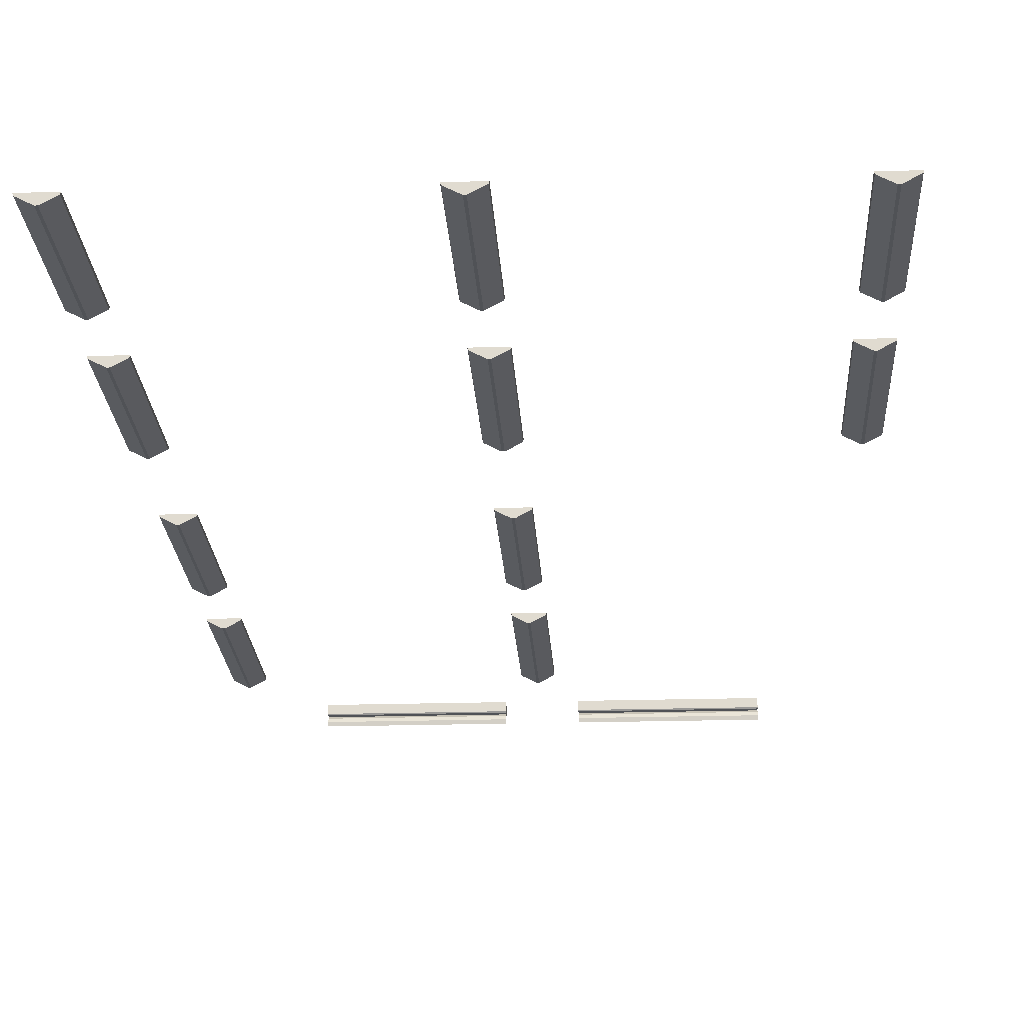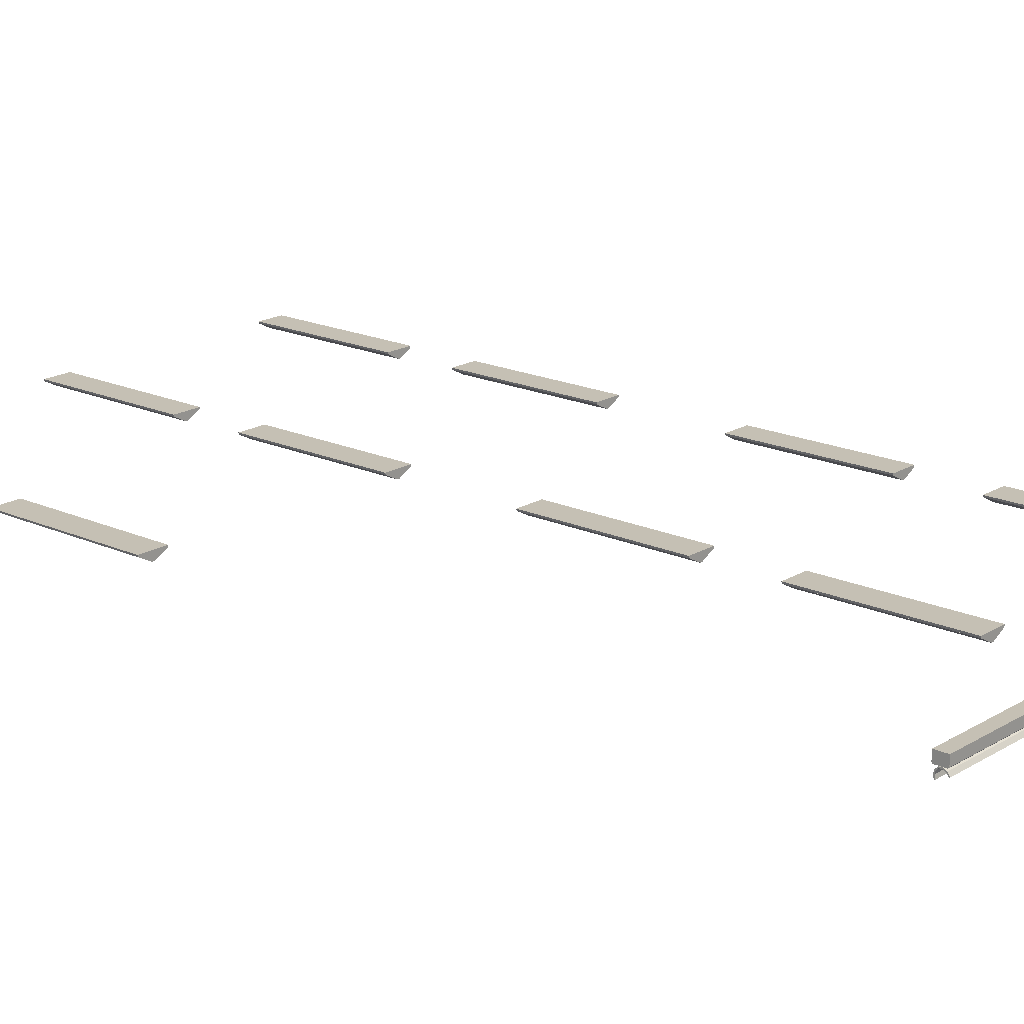
<metadata>
{"format":"obj","ext":"obj","renderer":"f3d","projection":"perspective","resolution":1024,"background":"white","views":[{"elev":-21.1,"azim":3.1,"up":"+Y"},{"elev":18.4,"azim":131.1,"up":"+Y"}]}
</metadata>
<code>
g default
v -2.005 2.885 -5.246
v -0.4441 2.885 -5.246
v -0.4441 2.885 -5.14
v -2.005 2.885 -5.14
v -0.4441 2.978 -5.131
v -0.4441 2.978 -5.254
v -2.005 2.978 -5.254
v -2.005 2.978 -5.131
v -2.005 2.978 -5.131
v -2.005 2.895 -5.131
v -0.4441 2.895 -5.131
v -0.4441 2.978 -5.131
v -0.4441 2.885 -5.14
v -0.4441 2.895 -5.131
v -2.005 2.895 -5.131
v -2.005 2.885 -5.14
v -0.4441 2.978 -5.131
v -0.4441 2.895 -5.131
v -0.4441 2.895 -5.254
v -0.4441 2.978 -5.254
v -0.4441 2.885 -5.246
v -0.4441 2.885 -5.14
v -0.4441 2.895 -5.254
v -2.005 2.895 -5.254
v -2.005 2.978 -5.254
v -0.4441 2.978 -5.254
v -2.005 2.885 -5.246
v -2.005 2.895 -5.254
v -0.4441 2.895 -5.254
v -0.4441 2.885 -5.246
v -2.005 2.895 -5.254
v -2.005 2.895 -5.131
v -2.005 2.978 -5.131
v -2.005 2.978 -5.254
v -2.005 2.885 -5.246
v -2.005 2.885 -5.14
v -2.003 2.866 -5.242
v -0.4446 2.866 -5.242
v -0.4446 2.835 -5.264
v -2.003 2.835 -5.264
v -0.4446 2.835 -5.264
v -0.4446 2.831 -5.254
v -2.003 2.831 -5.254
v -2.003 2.835 -5.264
v -0.4446 2.831 -5.254
v -0.4446 2.859 -5.235
v -2.003 2.859 -5.235
v -2.003 2.831 -5.254
v -2.003 2.793 -5.163
v -0.4446 2.793 -5.163
v -0.4446 2.788 -5.153
v -2.003 2.788 -5.153
v -0.4446 2.788 -5.153
v -0.4446 2.826 -5.146
v -2.003 2.826 -5.146
v -2.003 2.788 -5.153
v -2.003 2.825 -5.156
v -0.4446 2.825 -5.156
v -0.4446 2.793 -5.163
v -2.003 2.793 -5.163
v -2.003 2.854 -5.164
v -0.4446 2.854 -5.164
v -0.4446 2.825 -5.156
v -2.003 2.825 -5.156
v -0.4446 2.826 -5.146
v -0.4446 2.86 -5.155
v -2.003 2.86 -5.155
v -2.003 2.826 -5.146
v -2.003 2.871 -5.183
v -0.4446 2.871 -5.183
v -0.4446 2.854 -5.164
v -2.003 2.854 -5.164
v -0.4446 2.86 -5.155
v -0.4446 2.881 -5.179
v -2.003 2.881 -5.179
v -2.003 2.86 -5.155
v -0.4446 2.873 -5.208
v -0.4446 2.871 -5.183
v -2.003 2.871 -5.183
v -2.003 2.873 -5.208
v -2.003 2.881 -5.179
v -0.4446 2.881 -5.179
v -0.4446 2.883 -5.211
v -2.003 2.883 -5.211
v -0.4446 2.859 -5.235
v -0.4446 2.873 -5.208
v -2.003 2.873 -5.208
v -2.003 2.859 -5.235
v -2.003 2.883 -5.211
v -0.4446 2.883 -5.211
v -0.4446 2.866 -5.242
v -2.003 2.866 -5.242
v -2.003 2.831 -5.254
v -2.003 2.859 -5.235
v -2.003 2.866 -5.242
v -2.003 2.835 -5.264
v -0.4446 2.866 -5.242
v -0.4446 2.859 -5.235
v -0.4446 2.831 -5.254
v -0.4446 2.835 -5.264
v -2.003 2.826 -5.146
v -2.003 2.825 -5.156
v -2.003 2.793 -5.163
v -2.003 2.788 -5.153
v -0.4446 2.793 -5.163
v -0.4446 2.825 -5.156
v -0.4446 2.826 -5.146
v -0.4446 2.788 -5.153
v -2.003 2.86 -5.155
v -2.003 2.854 -5.164
v -0.4446 2.854 -5.164
v -0.4446 2.86 -5.155
v -2.003 2.881 -5.179
v -2.003 2.871 -5.183
v -0.4446 2.871 -5.183
v -0.4446 2.881 -5.179
v -2.003 2.883 -5.211
v -2.003 2.873 -5.208
v -0.4446 2.883 -5.211
v -0.4446 2.873 -5.208
v 0.1916 2.885 -5.246
v 1.753 2.885 -5.246
v 1.753 2.885 -5.14
v 0.1916 2.885 -5.14
v 1.753 2.978 -5.131
v 1.753 2.978 -5.254
v 0.1916 2.978 -5.254
v 0.1916 2.978 -5.131
v 0.1916 2.978 -5.131
v 0.1916 2.895 -5.131
v 1.753 2.895 -5.131
v 1.753 2.978 -5.131
v 1.753 2.885 -5.14
v 1.753 2.895 -5.131
v 0.1916 2.895 -5.131
v 0.1916 2.885 -5.14
v 1.753 2.978 -5.131
v 1.753 2.895 -5.131
v 1.753 2.895 -5.254
v 1.753 2.978 -5.254
v 1.753 2.885 -5.246
v 1.753 2.885 -5.14
v 1.753 2.895 -5.254
v 0.1916 2.895 -5.254
v 0.1916 2.978 -5.254
v 1.753 2.978 -5.254
v 0.1916 2.885 -5.246
v 0.1916 2.895 -5.254
v 1.753 2.895 -5.254
v 1.753 2.885 -5.246
v 0.1916 2.895 -5.254
v 0.1916 2.895 -5.131
v 0.1916 2.978 -5.131
v 0.1916 2.978 -5.254
v 0.1916 2.885 -5.246
v 0.1916 2.885 -5.14
v 0.1941 2.866 -5.242
v 1.752 2.866 -5.242
v 1.752 2.835 -5.264
v 0.1941 2.835 -5.264
v 1.752 2.835 -5.264
v 1.752 2.831 -5.254
v 0.1941 2.831 -5.254
v 0.1941 2.835 -5.264
v 1.752 2.831 -5.254
v 1.752 2.859 -5.235
v 0.1941 2.859 -5.235
v 0.1941 2.831 -5.254
v 0.1941 2.793 -5.163
v 1.752 2.793 -5.163
v 1.752 2.788 -5.153
v 0.1941 2.788 -5.153
v 1.752 2.788 -5.153
v 1.752 2.826 -5.146
v 0.1941 2.826 -5.146
v 0.1941 2.788 -5.153
v 0.1941 2.825 -5.156
v 1.752 2.825 -5.156
v 1.752 2.793 -5.163
v 0.1941 2.793 -5.163
v 0.1941 2.854 -5.164
v 1.752 2.854 -5.164
v 1.752 2.825 -5.156
v 0.1941 2.825 -5.156
v 1.752 2.826 -5.146
v 1.752 2.86 -5.155
v 0.1941 2.86 -5.155
v 0.1941 2.826 -5.146
v 0.1941 2.871 -5.183
v 1.752 2.871 -5.183
v 1.752 2.854 -5.164
v 0.1941 2.854 -5.164
v 1.752 2.86 -5.155
v 1.752 2.881 -5.179
v 0.1941 2.881 -5.179
v 0.1941 2.86 -5.155
v 1.752 2.873 -5.208
v 1.752 2.871 -5.183
v 0.1941 2.871 -5.183
v 0.1941 2.873 -5.208
v 0.1941 2.881 -5.179
v 1.752 2.881 -5.179
v 1.752 2.883 -5.211
v 0.1941 2.883 -5.211
v 1.752 2.859 -5.235
v 1.752 2.873 -5.208
v 0.1941 2.873 -5.208
v 0.1941 2.859 -5.235
v 0.1941 2.883 -5.211
v 1.752 2.883 -5.211
v 1.752 2.866 -5.242
v 0.1941 2.866 -5.242
v 0.1941 2.831 -5.254
v 0.1941 2.859 -5.235
v 0.1941 2.866 -5.242
v 0.1941 2.835 -5.264
v 1.752 2.866 -5.242
v 1.752 2.859 -5.235
v 1.752 2.831 -5.254
v 1.752 2.835 -5.264
v 0.1941 2.826 -5.146
v 0.1941 2.825 -5.156
v 0.1941 2.793 -5.163
v 0.1941 2.788 -5.153
v 1.752 2.793 -5.163
v 1.752 2.825 -5.156
v 1.752 2.826 -5.146
v 1.752 2.788 -5.153
v 0.1941 2.86 -5.155
v 0.1941 2.854 -5.164
v 1.752 2.854 -5.164
v 1.752 2.86 -5.155
v 0.1941 2.881 -5.179
v 0.1941 2.871 -5.183
v 1.752 2.871 -5.183
v 1.752 2.881 -5.179
v 0.1941 2.883 -5.211
v 0.1941 2.873 -5.208
v 1.752 2.883 -5.211
v 1.752 2.873 -5.208
v -2.731 2.982 -0.4397
v -2.731 2.982 -2.003
v -2.726 2.964 -2.003
v -2.726 2.964 -0.4397
v -2.448 2.982 -2.003
v -2.731 2.982 -2.003
v -2.731 2.982 -0.4397
v -2.448 2.982 -0.4397
v -2.453 2.964 -2.003
v -2.448 2.982 -2.003
v -2.448 2.982 -0.4397
v -2.453 2.964 -0.4397
v -2.726 2.964 -0.4397
v -2.726 2.964 -2.003
v -2.6 2.898 -2.003
v -2.6 2.898 -0.4397
v -2.579 2.898 -2.003
v -2.453 2.964 -2.003
v -2.453 2.964 -0.4397
v -2.579 2.898 -0.4397
v -2.6 2.898 -2.003
v -2.579 2.898 -2.003
v -2.579 2.898 -0.4397
v -2.6 2.898 -0.4397
v -2.453 2.964 -0.4397
v -2.448 2.982 -0.4397
v -2.731 2.982 -0.4397
v -2.726 2.964 -0.4397
v -2.731 2.982 -2.003
v -2.448 2.982 -2.003
v -2.453 2.964 -2.003
v -2.726 2.964 -2.003
v -2.6 2.898 -0.4397
v -2.579 2.898 -0.4397
v -2.579 2.898 -2.003
v -2.6 2.898 -2.003
v -0.268 2.982 -0.4397
v -0.268 2.982 -2.003
v -0.2629 2.964 -2.003
v -0.2629 2.964 -0.4397
v 0.01545 2.982 -2.003
v -0.268 2.982 -2.003
v -0.268 2.982 -0.4397
v 0.01545 2.982 -0.4397
v 0.01033 2.964 -2.003
v 0.01545 2.982 -2.003
v 0.01545 2.982 -0.4397
v 0.01033 2.964 -0.4397
v -0.2629 2.964 -0.4397
v -0.2629 2.964 -2.003
v -0.1372 2.898 -2.003
v -0.1372 2.898 -0.4397
v -0.1154 2.898 -2.003
v 0.01033 2.964 -2.003
v 0.01033 2.964 -0.4397
v -0.1154 2.898 -0.4397
v -0.1372 2.898 -2.003
v -0.1154 2.898 -2.003
v -0.1154 2.898 -0.4397
v -0.1372 2.898 -0.4397
v 0.01033 2.964 -0.4397
v 0.01545 2.982 -0.4397
v -0.268 2.982 -0.4397
v -0.2629 2.964 -0.4397
v -0.268 2.982 -2.003
v 0.01545 2.982 -2.003
v 0.01033 2.964 -2.003
v -0.2629 2.964 -2.003
v -0.1372 2.898 -0.4397
v -0.1154 2.898 -0.4397
v -0.1154 2.898 -2.003
v -0.1372 2.898 -2.003
v -2.731 2.982 4.712
v -2.731 2.982 3.149
v -2.726 2.964 3.149
v -2.726 2.964 4.712
v -2.448 2.982 3.149
v -2.731 2.982 3.149
v -2.731 2.982 4.712
v -2.448 2.982 4.712
v -2.453 2.964 3.149
v -2.448 2.982 3.149
v -2.448 2.982 4.712
v -2.453 2.964 4.712
v -2.726 2.964 4.712
v -2.726 2.964 3.149
v -2.6 2.898 3.149
v -2.6 2.898 4.712
v -2.579 2.898 3.149
v -2.453 2.964 3.149
v -2.453 2.964 4.712
v -2.579 2.898 4.712
v -2.6 2.898 3.149
v -2.579 2.898 3.149
v -2.579 2.898 4.712
v -2.6 2.898 4.712
v -2.453 2.964 4.712
v -2.448 2.982 4.712
v -2.731 2.982 4.712
v -2.726 2.964 4.712
v -2.731 2.982 3.149
v -2.448 2.982 3.149
v -2.453 2.964 3.149
v -2.726 2.964 3.149
v -2.6 2.898 4.712
v -2.579 2.898 4.712
v -2.579 2.898 3.149
v -2.6 2.898 3.149
v -2.731 2.982 2.414
v -2.731 2.982 0.8507
v -2.726 2.964 0.8507
v -2.726 2.964 2.414
v -2.448 2.982 0.8507
v -2.731 2.982 0.8507
v -2.731 2.982 2.414
v -2.448 2.982 2.414
v -2.453 2.964 0.8507
v -2.448 2.982 0.8507
v -2.448 2.982 2.414
v -2.453 2.964 2.414
v -2.726 2.964 2.414
v -2.726 2.964 0.8507
v -2.6 2.898 0.8507
v -2.6 2.898 2.414
v -2.579 2.898 0.8507
v -2.453 2.964 0.8507
v -2.453 2.964 2.414
v -2.579 2.898 2.414
v -2.6 2.898 0.8507
v -2.579 2.898 0.8507
v -2.579 2.898 2.414
v -2.6 2.898 2.414
v -2.453 2.964 2.414
v -2.448 2.982 2.414
v -2.731 2.982 2.414
v -2.726 2.964 2.414
v -2.731 2.982 0.8507
v -2.448 2.982 0.8507
v -2.453 2.964 0.8507
v -2.726 2.964 0.8507
v -2.6 2.898 2.414
v -2.579 2.898 2.414
v -2.579 2.898 0.8507
v -2.6 2.898 0.8507
v -2.731 2.982 -2.785
v -2.731 2.982 -4.348
v -2.726 2.964 -4.348
v -2.726 2.964 -2.785
v -2.448 2.982 -4.348
v -2.731 2.982 -4.348
v -2.731 2.982 -2.785
v -2.448 2.982 -2.785
v -2.453 2.964 -4.348
v -2.448 2.982 -4.348
v -2.448 2.982 -2.785
v -2.453 2.964 -2.785
v -2.726 2.964 -2.785
v -2.726 2.964 -4.348
v -2.6 2.898 -4.348
v -2.6 2.898 -2.785
v -2.579 2.898 -4.348
v -2.453 2.964 -4.348
v -2.453 2.964 -2.785
v -2.579 2.898 -2.785
v -2.6 2.898 -4.348
v -2.579 2.898 -4.348
v -2.579 2.898 -2.785
v -2.6 2.898 -2.785
v -2.453 2.964 -2.785
v -2.448 2.982 -2.785
v -2.731 2.982 -2.785
v -2.726 2.964 -2.785
v -2.731 2.982 -4.348
v -2.448 2.982 -4.348
v -2.453 2.964 -4.348
v -2.726 2.964 -4.348
v -2.6 2.898 -2.785
v -2.579 2.898 -2.785
v -2.579 2.898 -4.348
v -2.6 2.898 -4.348
v 2.195 2.982 4.712
v 2.195 2.982 3.149
v 2.2 2.964 3.149
v 2.2 2.964 4.712
v 2.479 2.982 3.149
v 2.195 2.982 3.149
v 2.195 2.982 4.712
v 2.479 2.982 4.712
v 2.474 2.964 3.149
v 2.479 2.982 3.149
v 2.479 2.982 4.712
v 2.474 2.964 4.712
v 2.2 2.964 4.712
v 2.2 2.964 3.149
v 2.326 2.898 3.149
v 2.326 2.898 4.712
v 2.348 2.898 3.149
v 2.474 2.964 3.149
v 2.474 2.964 4.712
v 2.348 2.898 4.712
v 2.326 2.898 3.149
v 2.348 2.898 3.149
v 2.348 2.898 4.712
v 2.326 2.898 4.712
v 2.474 2.964 4.712
v 2.479 2.982 4.712
v 2.195 2.982 4.712
v 2.2 2.964 4.712
v 2.195 2.982 3.149
v 2.479 2.982 3.149
v 2.474 2.964 3.149
v 2.2 2.964 3.149
v 2.326 2.898 4.712
v 2.348 2.898 4.712
v 2.348 2.898 3.149
v 2.326 2.898 3.149
v 2.195 2.982 2.414
v 2.195 2.982 0.8507
v 2.2 2.964 0.8507
v 2.2 2.964 2.414
v 2.479 2.982 0.8507
v 2.195 2.982 0.8507
v 2.195 2.982 2.414
v 2.479 2.982 2.414
v 2.474 2.964 0.8507
v 2.479 2.982 0.8507
v 2.479 2.982 2.414
v 2.474 2.964 2.414
v 2.2 2.964 2.414
v 2.2 2.964 0.8507
v 2.326 2.898 0.8507
v 2.326 2.898 2.414
v 2.348 2.898 0.8507
v 2.474 2.964 0.8507
v 2.474 2.964 2.414
v 2.348 2.898 2.414
v 2.326 2.898 0.8507
v 2.348 2.898 0.8507
v 2.348 2.898 2.414
v 2.326 2.898 2.414
v 2.474 2.964 2.414
v 2.479 2.982 2.414
v 2.195 2.982 2.414
v 2.2 2.964 2.414
v 2.195 2.982 0.8507
v 2.479 2.982 0.8507
v 2.474 2.964 0.8507
v 2.2 2.964 0.8507
v 2.326 2.898 2.414
v 2.348 2.898 2.414
v 2.348 2.898 0.8507
v 2.326 2.898 0.8507
v -0.268 2.982 4.712
v -0.268 2.982 3.149
v -0.2629 2.964 3.149
v -0.2629 2.964 4.712
v 0.01545 2.982 3.149
v -0.268 2.982 3.149
v -0.268 2.982 4.712
v 0.01545 2.982 4.712
v 0.01033 2.964 3.149
v 0.01545 2.982 3.149
v 0.01545 2.982 4.712
v 0.01033 2.964 4.712
v -0.2629 2.964 4.712
v -0.2629 2.964 3.149
v -0.1372 2.898 3.149
v -0.1372 2.898 4.712
v -0.1154 2.898 3.149
v 0.01033 2.964 3.149
v 0.01033 2.964 4.712
v -0.1154 2.898 4.712
v -0.1372 2.898 3.149
v -0.1154 2.898 3.149
v -0.1154 2.898 4.712
v -0.1372 2.898 4.712
v 0.01033 2.964 4.712
v 0.01545 2.982 4.712
v -0.268 2.982 4.712
v -0.2629 2.964 4.712
v -0.268 2.982 3.149
v 0.01545 2.982 3.149
v 0.01033 2.964 3.149
v -0.2629 2.964 3.149
v -0.1372 2.898 4.712
v -0.1154 2.898 4.712
v -0.1154 2.898 3.149
v -0.1372 2.898 3.149
v -0.268 2.982 2.414
v -0.268 2.982 0.8507
v -0.2629 2.964 0.8507
v -0.2629 2.964 2.414
v 0.01545 2.982 0.8507
v -0.268 2.982 0.8507
v -0.268 2.982 2.414
v 0.01545 2.982 2.414
v 0.01033 2.964 0.8507
v 0.01545 2.982 0.8507
v 0.01545 2.982 2.414
v 0.01033 2.964 2.414
v -0.2629 2.964 2.414
v -0.2629 2.964 0.8507
v -0.1372 2.898 0.8507
v -0.1372 2.898 2.414
v -0.1154 2.898 0.8507
v 0.01033 2.964 0.8507
v 0.01033 2.964 2.414
v -0.1154 2.898 2.414
v -0.1372 2.898 0.8507
v -0.1154 2.898 0.8507
v -0.1154 2.898 2.414
v -0.1372 2.898 2.414
v 0.01033 2.964 2.414
v 0.01545 2.982 2.414
v -0.268 2.982 2.414
v -0.2629 2.964 2.414
v -0.268 2.982 0.8507
v 0.01545 2.982 0.8507
v 0.01033 2.964 0.8507
v -0.2629 2.964 0.8507
v -0.1372 2.898 2.414
v -0.1154 2.898 2.414
v -0.1154 2.898 0.8507
v -0.1372 2.898 0.8507
v -0.268 2.982 -2.785
v -0.268 2.982 -4.348
v -0.2629 2.964 -4.348
v -0.2629 2.964 -2.785
v 0.01545 2.982 -4.348
v -0.268 2.982 -4.348
v -0.268 2.982 -2.785
v 0.01545 2.982 -2.785
v 0.01033 2.964 -4.348
v 0.01545 2.982 -4.348
v 0.01545 2.982 -2.785
v 0.01033 2.964 -2.785
v 0.01033 2.964 -2.785
v 0.01545 2.982 -2.785
v -0.268 2.982 -2.785
v -0.2629 2.964 -2.785
v -0.268 2.982 -4.348
v 0.01545 2.982 -4.348
v 0.01033 2.964 -4.348
v -0.2629 2.964 -4.348
v -0.1372 2.898 -2.785
v -0.1154 2.898 -2.785
v -0.2629 2.963 -2.785
v -0.2629 2.963 -4.348
v -0.1372 2.897 -4.348
v -0.1372 2.897 -2.785
v -0.1154 2.897 -4.348
v 0.01033 2.963 -4.348
v 0.01033 2.963 -2.785
v -0.1154 2.897 -2.785
v -0.1372 2.897 -4.348
v -0.1154 2.897 -4.348
v -0.1154 2.897 -2.785
v -0.1372 2.897 -2.785
v 0.01033 2.963 -4.348
v -0.1154 2.897 -4.348
v -0.1372 2.897 -4.348
v -0.2629 2.963 -4.348
g CeilingLight
f 1 2 3
f 1 3 4
f 5 6 7
f 5 7 8
f 9 10 11
f 9 11 12
f 13 14 15
f 13 15 16
f 17 18 19
f 17 19 20
f 21 19 18
f 21 18 22
f 23 24 25
f 23 25 26
f 27 28 29
f 27 29 30
f 31 32 33
f 31 33 34
f 31 35 36
f 31 36 32
f 37 38 39
f 37 39 40
f 41 42 43
f 41 43 44
f 45 46 47
f 45 47 48
f 49 50 51
f 49 51 52
f 53 54 55
f 53 55 56
f 57 58 59
f 57 59 60
f 61 62 63
f 61 63 64
f 65 66 67
f 65 67 68
f 69 70 71
f 69 71 72
f 73 74 75
f 73 75 76
f 77 78 79
f 77 79 80
f 81 82 83
f 81 83 84
f 85 86 87
f 85 87 88
f 89 90 91
f 89 91 92
f 93 94 95
f 93 95 96
f 97 98 99
f 97 99 100
f 101 102 103
f 101 103 104
f 105 106 107
f 105 107 108
f 101 109 110
f 101 110 102
f 111 112 107
f 111 107 106
f 109 113 114
f 109 114 110
f 115 116 112
f 115 112 111
f 114 113 117
f 114 117 118
f 119 116 115
f 119 115 120
f 118 117 95
f 118 95 94
f 97 119 120
f 97 120 98
f 121 122 123
f 121 123 124
f 125 126 127
f 125 127 128
f 129 130 131
f 129 131 132
f 133 134 135
f 133 135 136
f 137 138 139
f 137 139 140
f 141 139 138
f 141 138 142
f 143 144 145
f 143 145 146
f 147 148 149
f 147 149 150
f 151 152 153
f 151 153 154
f 151 155 156
f 151 156 152
f 157 158 159
f 157 159 160
f 161 162 163
f 161 163 164
f 165 166 167
f 165 167 168
f 169 170 171
f 169 171 172
f 173 174 175
f 173 175 176
f 177 178 179
f 177 179 180
f 181 182 183
f 181 183 184
f 185 186 187
f 185 187 188
f 189 190 191
f 189 191 192
f 193 194 195
f 193 195 196
f 197 198 199
f 197 199 200
f 201 202 203
f 201 203 204
f 205 206 207
f 205 207 208
f 209 210 211
f 209 211 212
f 213 214 215
f 213 215 216
f 217 218 219
f 217 219 220
f 221 222 223
f 221 223 224
f 225 226 227
f 225 227 228
f 221 229 230
f 221 230 222
f 231 232 227
f 231 227 226
f 229 233 234
f 229 234 230
f 235 236 232
f 235 232 231
f 234 233 237
f 234 237 238
f 239 236 235
f 239 235 240
f 238 237 215
f 238 215 214
f 217 239 240
f 217 240 218
f 241 242 243
f 241 243 244
f 245 246 247
f 245 247 248
f 249 250 251
f 249 251 252
f 253 254 255
f 253 255 256
f 257 258 259
f 257 259 260
f 261 262 263
f 261 263 264
f 265 266 267
f 265 267 268
f 269 270 271
f 269 271 272
f 273 274 265
f 273 265 268
f 271 275 276
f 271 276 272
f 277 278 279
f 277 279 280
f 281 282 283
f 281 283 284
f 285 286 287
f 285 287 288
f 289 290 291
f 289 291 292
f 293 294 295
f 293 295 296
f 297 298 299
f 297 299 300
f 301 302 303
f 301 303 304
f 305 306 307
f 305 307 308
f 309 310 301
f 309 301 304
f 307 311 312
f 307 312 308
f 313 314 315
f 313 315 316
f 317 318 319
f 317 319 320
f 321 322 323
f 321 323 324
f 325 326 327
f 325 327 328
f 329 330 331
f 329 331 332
f 333 334 335
f 333 335 336
f 337 338 339
f 337 339 340
f 341 342 343
f 341 343 344
f 345 346 337
f 345 337 340
f 343 347 348
f 343 348 344
f 349 350 351
f 349 351 352
f 353 354 355
f 353 355 356
f 357 358 359
f 357 359 360
f 361 362 363
f 361 363 364
f 365 366 367
f 365 367 368
f 369 370 371
f 369 371 372
f 373 374 375
f 373 375 376
f 377 378 379
f 377 379 380
f 381 382 373
f 381 373 376
f 379 383 384
f 379 384 380
f 385 386 387
f 385 387 388
f 389 390 391
f 389 391 392
f 393 394 395
f 393 395 396
f 397 398 399
f 397 399 400
f 401 402 403
f 401 403 404
f 405 406 407
f 405 407 408
f 409 410 411
f 409 411 412
f 413 414 415
f 413 415 416
f 417 418 409
f 417 409 412
f 415 419 420
f 415 420 416
f 421 422 423
f 421 423 424
f 425 426 427
f 425 427 428
f 429 430 431
f 429 431 432
f 433 434 435
f 433 435 436
f 437 438 439
f 437 439 440
f 441 442 443
f 441 443 444
f 445 446 447
f 445 447 448
f 449 450 451
f 449 451 452
f 453 454 445
f 453 445 448
f 451 455 456
f 451 456 452
f 457 458 459
f 457 459 460
f 461 462 463
f 461 463 464
f 465 466 467
f 465 467 468
f 469 470 471
f 469 471 472
f 473 474 475
f 473 475 476
f 477 478 479
f 477 479 480
f 481 482 483
f 481 483 484
f 485 486 487
f 485 487 488
f 489 490 481
f 489 481 484
f 487 491 492
f 487 492 488
f 493 494 495
f 493 495 496
f 497 498 499
f 497 499 500
f 501 502 503
f 501 503 504
f 505 506 507
f 505 507 508
f 509 510 511
f 509 511 512
f 513 514 515
f 513 515 516
f 517 518 519
f 517 519 520
f 521 522 523
f 521 523 524
f 525 526 517
f 525 517 520
f 523 527 528
f 523 528 524
f 529 530 531
f 529 531 532
f 533 534 535
f 533 535 536
f 537 538 539
f 537 539 540
f 541 542 543
f 541 543 544
f 545 546 547
f 545 547 548
f 549 550 551
f 549 551 552
f 553 554 555
f 553 555 556
f 557 558 559
f 557 559 560
f 561 562 553
f 561 553 556
f 559 563 564
f 559 564 560
f 565 566 567
f 565 567 568
f 569 570 571
f 569 571 572
f 573 574 575
f 573 575 576
f 577 578 579
f 577 579 580
f 581 582 583
f 581 583 584
f 585 586 577
f 585 577 580
f 587 588 589
f 587 589 590
f 591 592 593
f 591 593 594
f 595 596 597
f 595 597 598
f 599 600 601
f 599 601 602

</code>
